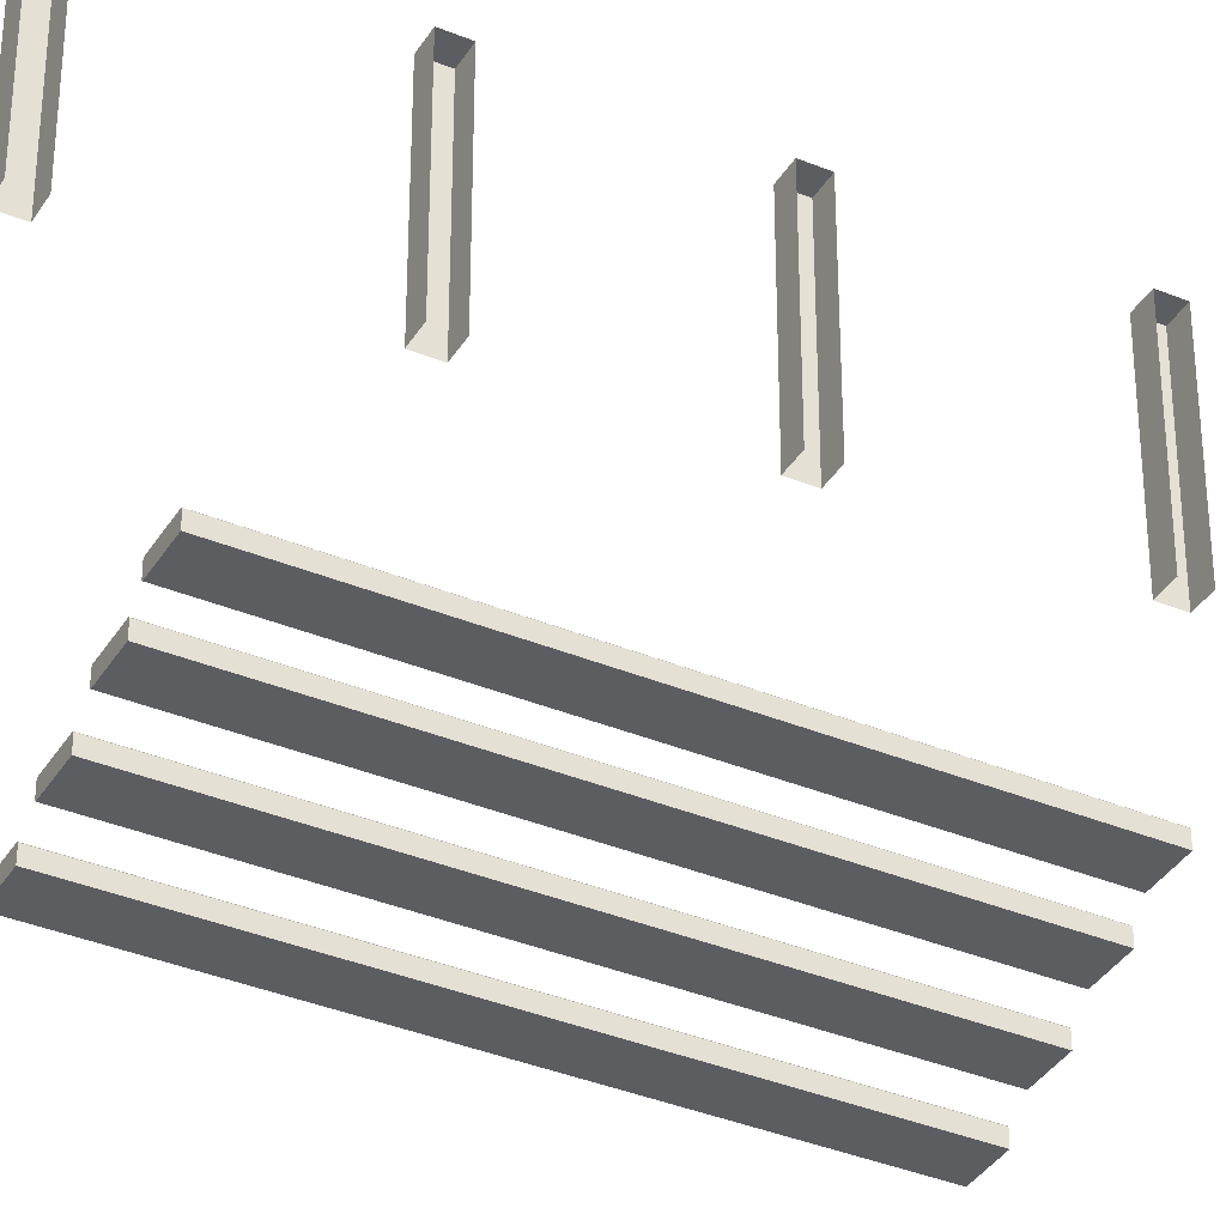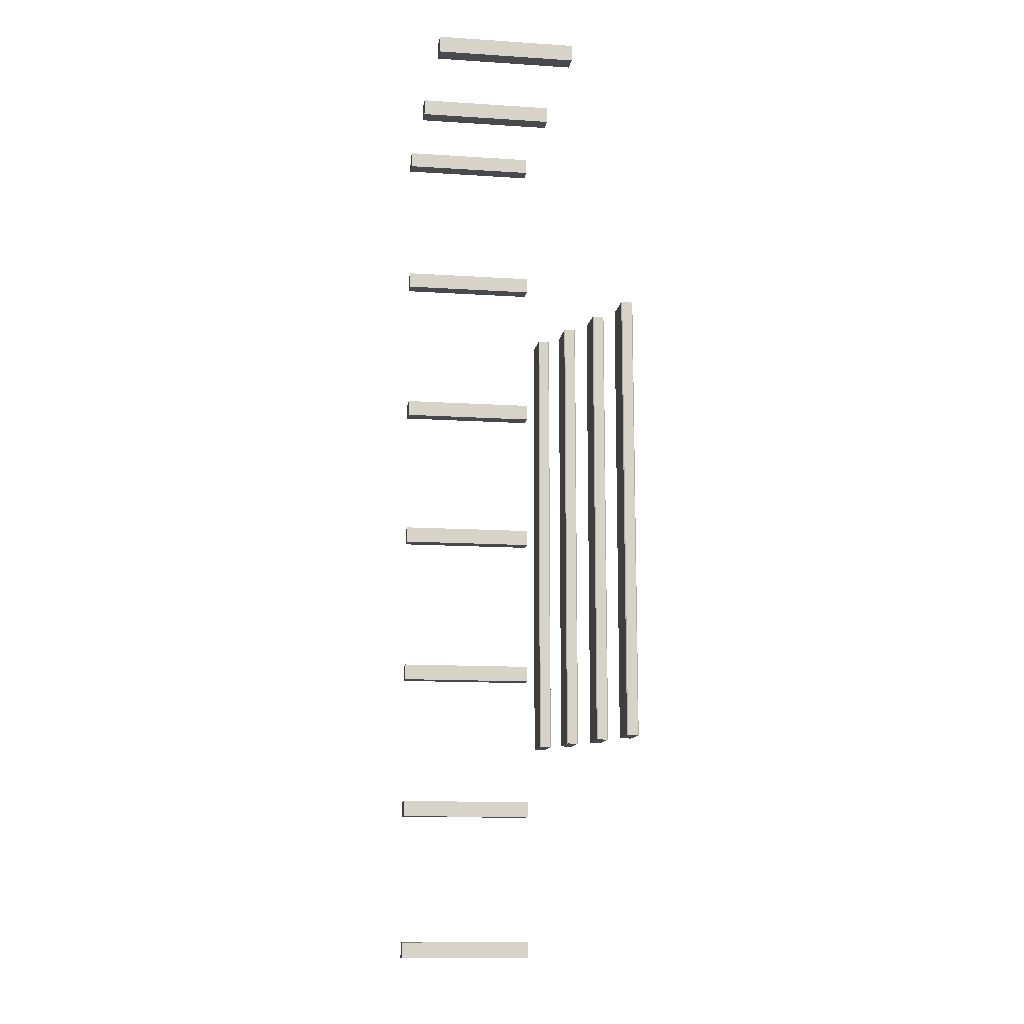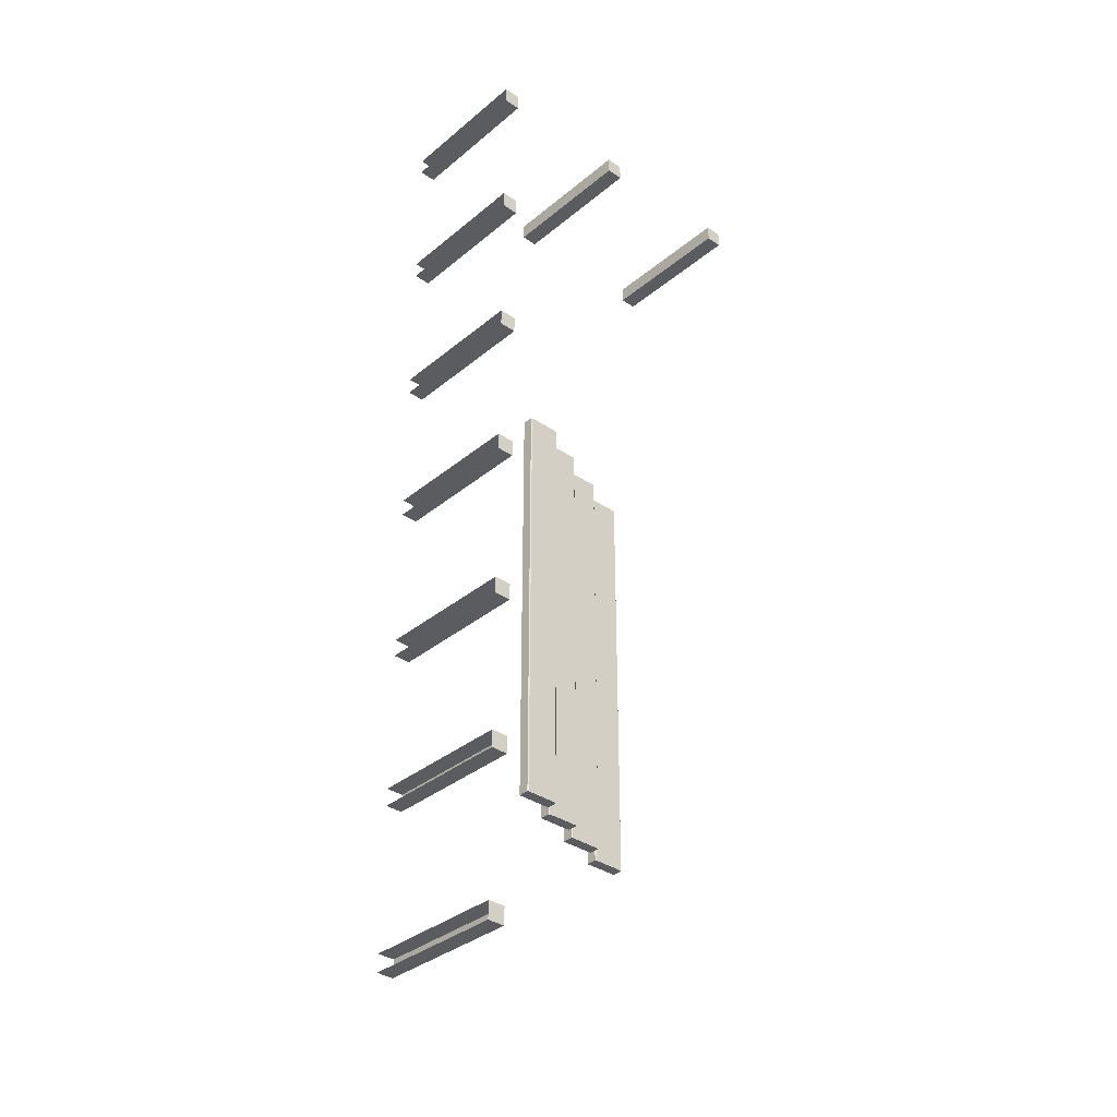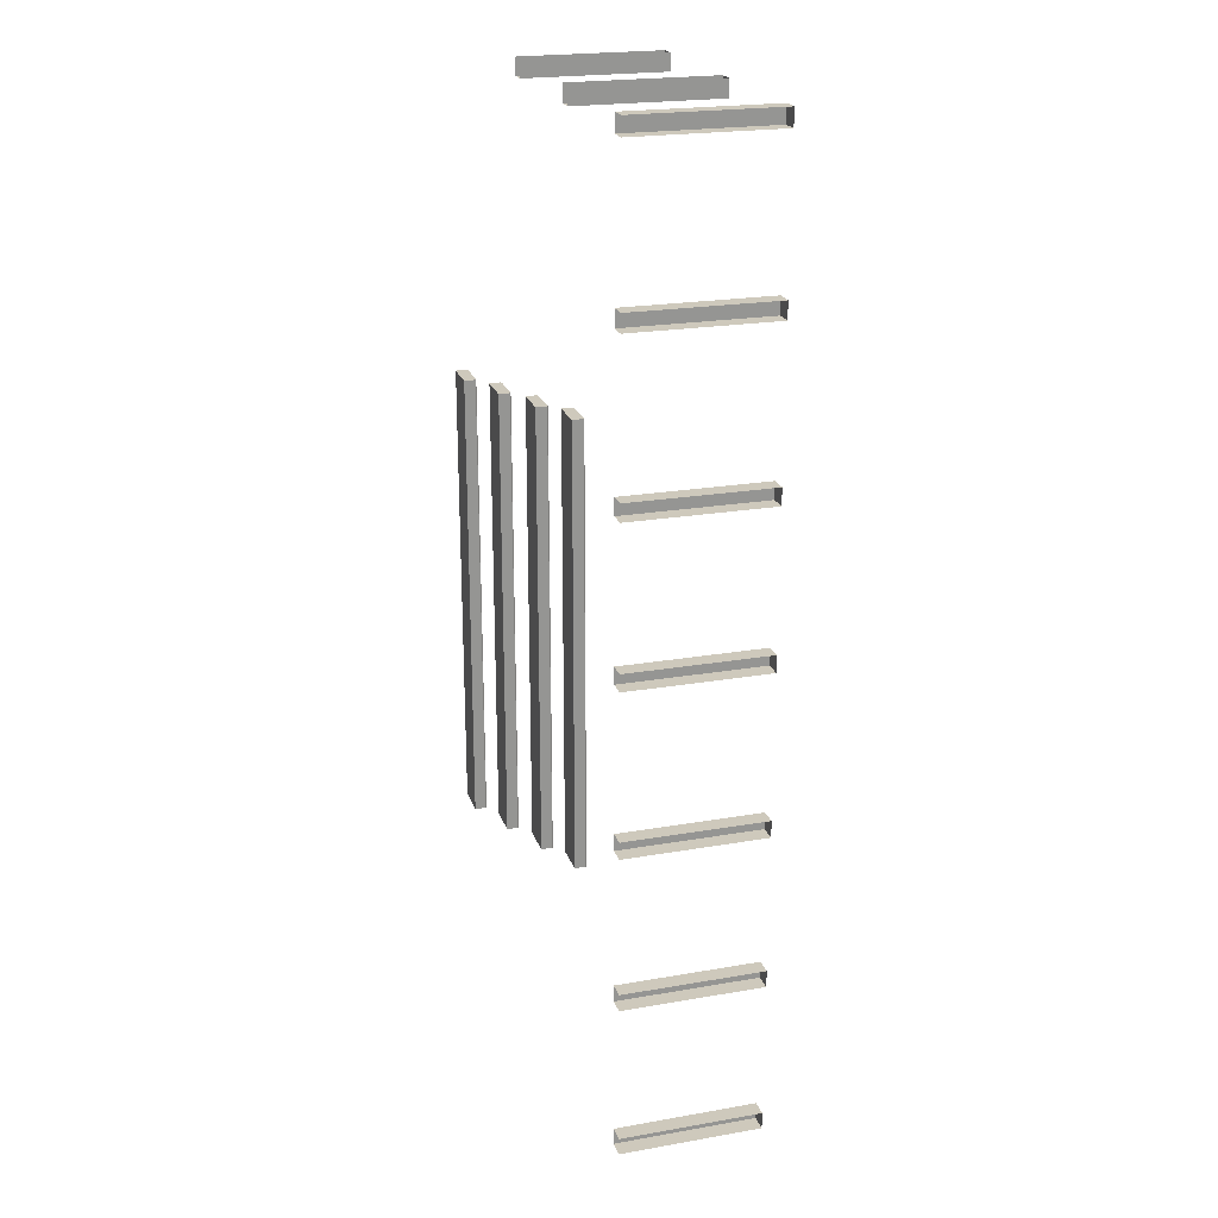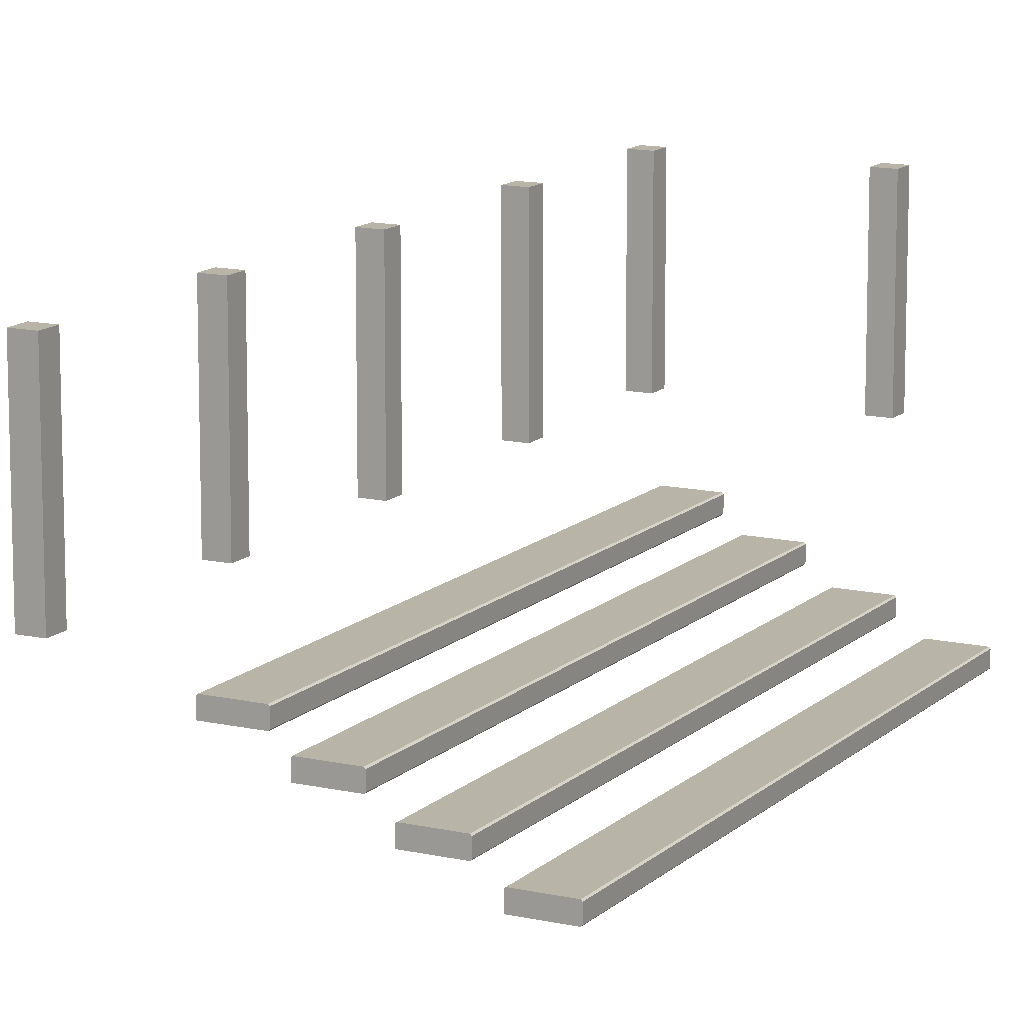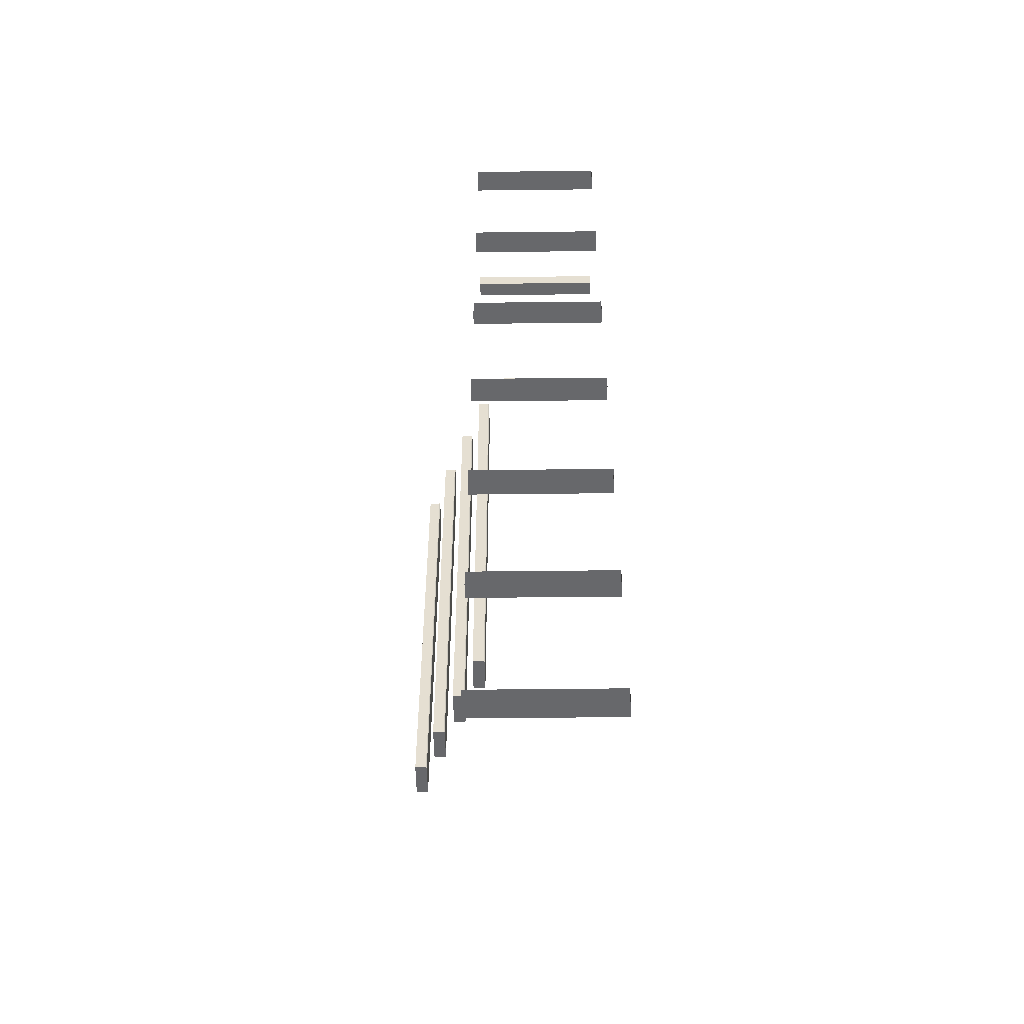
<metadata>
{"format":"obj","ext":"obj","renderer":"f3d","projection":"perspective","resolution":1024,"background":"white","views":[{"elev":-36.9,"azim":61.9,"up":"+Y"},{"elev":-12.3,"azim":-98.6,"up":"+Z"},{"elev":-34.9,"azim":137.6,"up":"+Z"},{"elev":22.3,"azim":73.3,"up":"+Z"},{"elev":13.1,"azim":-152.3,"up":"+Y"},{"elev":-52.4,"azim":90.7,"up":"+Z"}]}
</metadata>
<code>
g default
v 9.187 1.051 -2.44
v 9.402 1.051 -2.44
v 9.187 2.858 -2.44
v 9.402 2.858 -2.44
v 9.187 2.858 -2.656
v 9.402 2.858 -2.656
v 9.187 1.051 -2.656
v 9.402 1.051 -2.656
v 9.402 2.676 -2.44
v 9.187 2.676 -2.44
v 9.187 2.676 -2.656
v 9.402 2.676 -2.656
v 9.187 1.051 -0.4534
v 9.402 1.051 -0.4534
v 9.187 2.858 -0.4534
v 9.402 2.858 -0.4534
v 9.187 2.858 -0.6691
v 9.402 2.858 -0.6691
v 9.187 1.051 -0.6691
v 9.402 1.051 -0.6691
v 9.402 2.676 -0.4534
v 9.187 2.676 -0.4534
v 9.187 2.676 -0.6691
v 9.402 2.676 -0.6691
v 9.187 1.051 1.527
v 9.402 1.051 1.527
v 9.187 2.858 1.527
v 9.402 2.858 1.527
v 9.187 2.858 1.311
v 9.402 2.858 1.311
v 9.187 1.051 1.311
v 9.402 1.051 1.311
v 9.402 2.676 1.527
v 9.187 2.676 1.527
v 9.187 2.676 1.311
v 9.402 2.676 1.311
v 9.187 1.051 3.58
v 9.402 1.051 3.58
v 9.187 2.858 3.58
v 9.402 2.858 3.58
v 9.187 2.858 3.365
v 9.402 2.858 3.365
v 9.187 1.051 3.365
v 9.402 1.051 3.365
v 9.402 2.676 3.58
v 9.187 2.676 3.58
v 9.187 2.676 3.365
v 9.402 2.676 3.365
v 9.187 1.051 5.532
v 9.402 1.051 5.532
v 9.187 2.858 5.532
v 9.402 2.858 5.532
v 9.187 2.858 5.316
v 9.402 2.858 5.316
v 9.187 1.051 5.316
v 9.402 1.051 5.316
v 9.402 2.676 5.532
v 9.187 2.676 5.532
v 9.187 2.676 5.316
v 9.402 2.676 5.316
v 9.187 1.051 7.568
v 9.402 1.051 7.568
v 9.187 2.858 7.568
v 9.402 2.858 7.568
v 9.187 2.858 7.352
v 9.402 2.858 7.352
v 9.187 1.051 7.352
v 9.402 1.051 7.352
v 9.402 2.676 7.568
v 9.187 2.676 7.568
v 9.187 2.676 7.352
v 9.402 2.676 7.352
v 9.187 1.051 9.54
v 9.402 1.051 9.54
v 9.187 2.858 9.54
v 9.402 2.858 9.54
v 9.187 2.858 9.325
v 9.402 2.858 9.325
v 9.187 1.051 9.325
v 9.402 1.051 9.325
v 9.402 2.676 9.54
v 9.187 2.676 9.54
v 9.187 2.676 9.325
v 9.402 2.676 9.325
v 5.258 1.051 9.54
v 5.473 1.051 9.54
v 5.258 2.858 9.54
v 5.473 2.858 9.54
v 5.258 2.858 9.325
v 5.473 2.858 9.325
v 5.258 1.051 9.325
v 5.473 1.051 9.325
v 5.473 2.676 9.54
v 5.258 2.676 9.54
v 5.258 2.676 9.325
v 5.473 2.676 9.325
v 7.263 1.051 9.54
v 7.479 1.051 9.54
v 7.263 2.858 9.54
v 7.479 2.858 9.54
v 7.263 2.858 9.325
v 7.479 2.858 9.325
v 7.263 1.051 9.325
v 7.479 1.051 9.325
v 7.479 2.676 9.54
v 7.263 2.676 9.54
v 7.263 2.676 9.325
v 7.479 2.676 9.325
g pCube57
f 1 2 9 10
f 3 4 6 5
f 11 12 8 7
f 7 1 10 11
f 10 9 4 3
f 11 10 3 5
f 5 6 12 11
f 13 14 21 22
f 15 16 18 17
f 23 24 20 19
f 19 13 22 23
f 22 21 16 15
f 23 22 15 17
f 17 18 24 23
f 25 26 33 34
f 27 28 30 29
f 35 36 32 31
f 31 25 34 35
f 34 33 28 27
f 35 34 27 29
f 29 30 36 35
f 37 38 45 46
f 39 40 42 41
f 47 48 44 43
f 43 37 46 47
f 46 45 40 39
f 47 46 39 41
f 41 42 48 47
f 49 50 57 58
f 51 52 54 53
f 59 60 56 55
f 55 49 58 59
f 58 57 52 51
f 59 58 51 53
f 53 54 60 59
f 61 62 69 70
f 63 64 66 65
f 71 72 68 67
f 67 61 70 71
f 70 69 64 63
f 71 70 63 65
f 65 66 72 71
f 73 74 81 82
f 75 76 78 77
f 83 84 80 79
f 79 73 82 83
f 82 81 76 75
f 83 82 75 77
f 77 78 84 83
f 87 88 90 89
f 95 96 92 91
f 86 92 96 93
f 91 85 94 95
f 95 94 87 89
f 89 90 96 95
f 93 96 90 88
f 99 100 102 101
f 107 108 104 103
f 98 104 108 105
f 103 97 106 107
f 107 106 99 101
f 101 102 108 107
f 105 108 102 100
g default
v 7.449 1.081 5.857
v 7.449 1.081 0.1556
v 6.992 1.219 5.857
v 7.003 1.231 5.857
v 6.992 1.219 0.1556
v 7.003 1.231 0.1556
v 7.438 1.231 5.857
v 7.449 1.219 5.857
v 7.449 1.219 0.1556
v 7.438 1.231 0.1556
v 7.003 1.081 5.857
v 6.992 1.092 5.857
v 6.992 1.092 0.1556
v 7.003 1.081 0.1556
g pCube11
f 114 112 115 118
f 119 122 110 109
f 109 110 117 116
f 121 120 111 113
f 113 114 118 117 110 122 121
f 120 119 109 116 115 112 111
f 111 112 114 113
f 115 116 117 118
f 119 120 121 122
g default
v 6.867 0.8156 5.857
v 6.867 0.8156 0.1556
v 6.409 0.9538 5.857
v 6.42 0.965 5.857
v 6.409 0.9538 0.1556
v 6.42 0.965 0.1556
v 6.855 0.965 5.857
v 6.867 0.9538 5.857
v 6.867 0.9538 0.1556
v 6.855 0.965 0.1556
v 6.42 0.8156 5.857
v 6.409 0.8268 5.857
v 6.409 0.8268 0.1556
v 6.42 0.8156 0.1556
g pCube16
f 128 126 129 132
f 133 136 124 123
f 123 124 131 130
f 135 134 125 127
f 127 128 132 131 124 136 135
f 134 133 123 130 129 126 125
f 125 126 128 127
f 129 130 131 132
f 133 134 135 136
g default
v 6.234 0.5404 5.857
v 6.234 0.5404 0.1556
v 5.777 0.6786 5.857
v 5.788 0.6898 5.857
v 5.777 0.6786 0.1556
v 5.788 0.6898 0.1556
v 6.223 0.6898 5.857
v 6.234 0.6786 5.857
v 6.234 0.6786 0.1556
v 6.223 0.6898 0.1556
v 5.788 0.5404 5.857
v 5.777 0.5516 5.857
v 5.777 0.5516 0.1556
v 5.788 0.5404 0.1556
g pCube17
f 142 140 143 146
f 147 150 138 137
f 137 138 145 144
f 149 148 139 141
f 141 142 146 145 138 150 149
f 148 147 137 144 143 140 139
f 139 140 142 141
f 143 144 145 146
f 147 148 149 150
g default
v 5.588 0.2817 5.857
v 5.588 0.2817 0.1556
v 5.131 0.4199 5.857
v 5.142 0.4312 5.857
v 5.131 0.4199 0.1556
v 5.142 0.4312 0.1556
v 5.577 0.4312 5.857
v 5.588 0.4199 5.857
v 5.588 0.4199 0.1556
v 5.577 0.4312 0.1556
v 5.142 0.2817 5.857
v 5.131 0.2929 5.857
v 5.131 0.2929 0.1556
v 5.142 0.2817 0.1556
g pCube18
f 156 154 157 160
f 161 164 152 151
f 151 152 159 158
f 163 162 153 155
f 155 156 160 159 152 164 163
f 162 161 151 158 157 154 153
f 153 154 156 155
f 157 158 159 160
f 161 162 163 164

</code>
